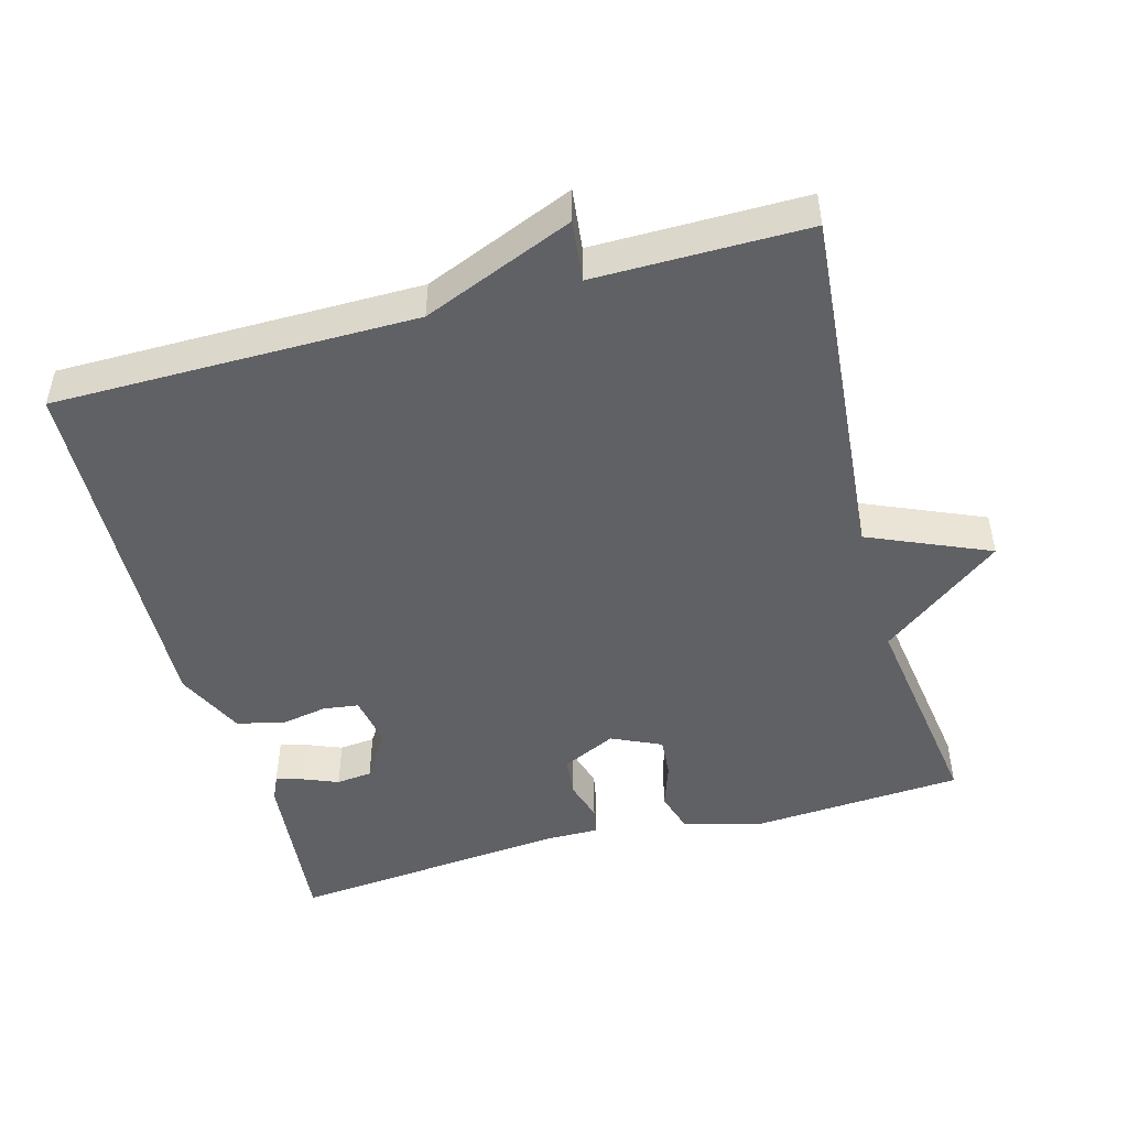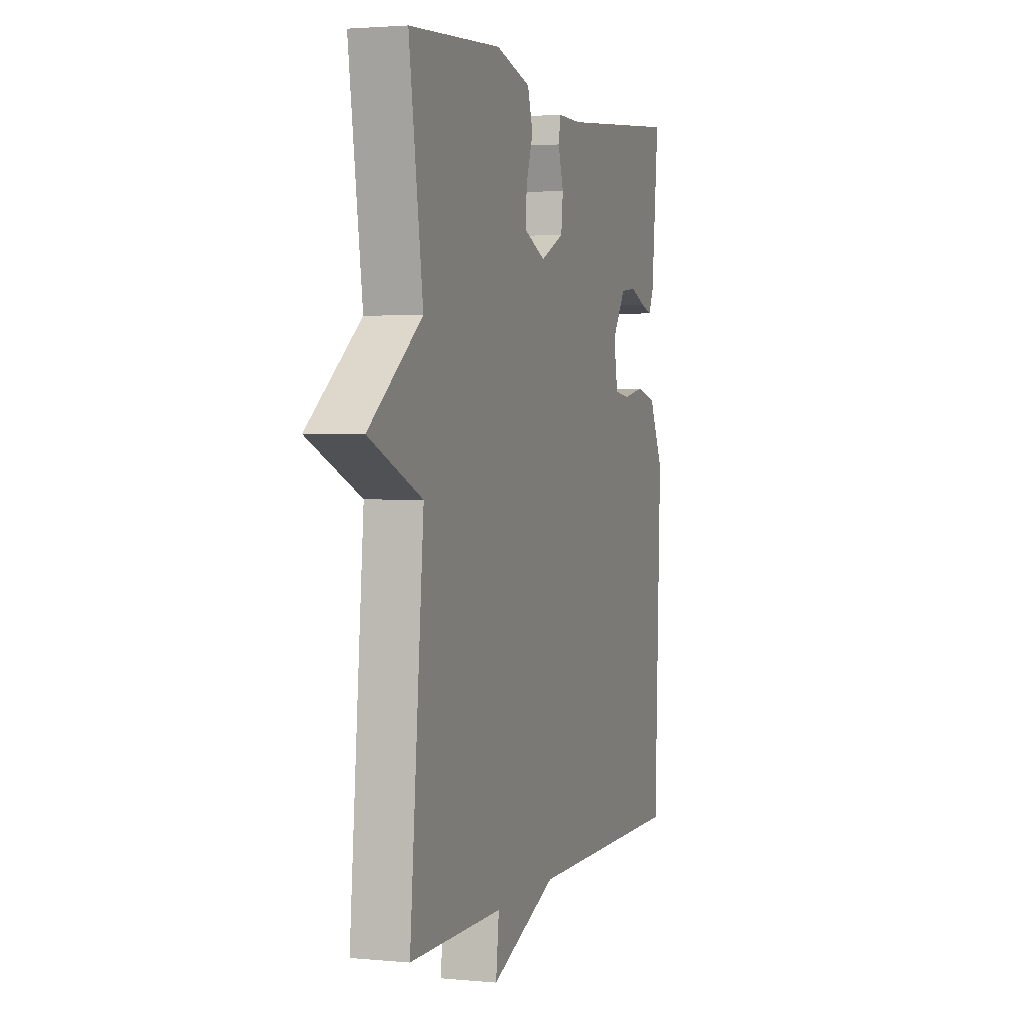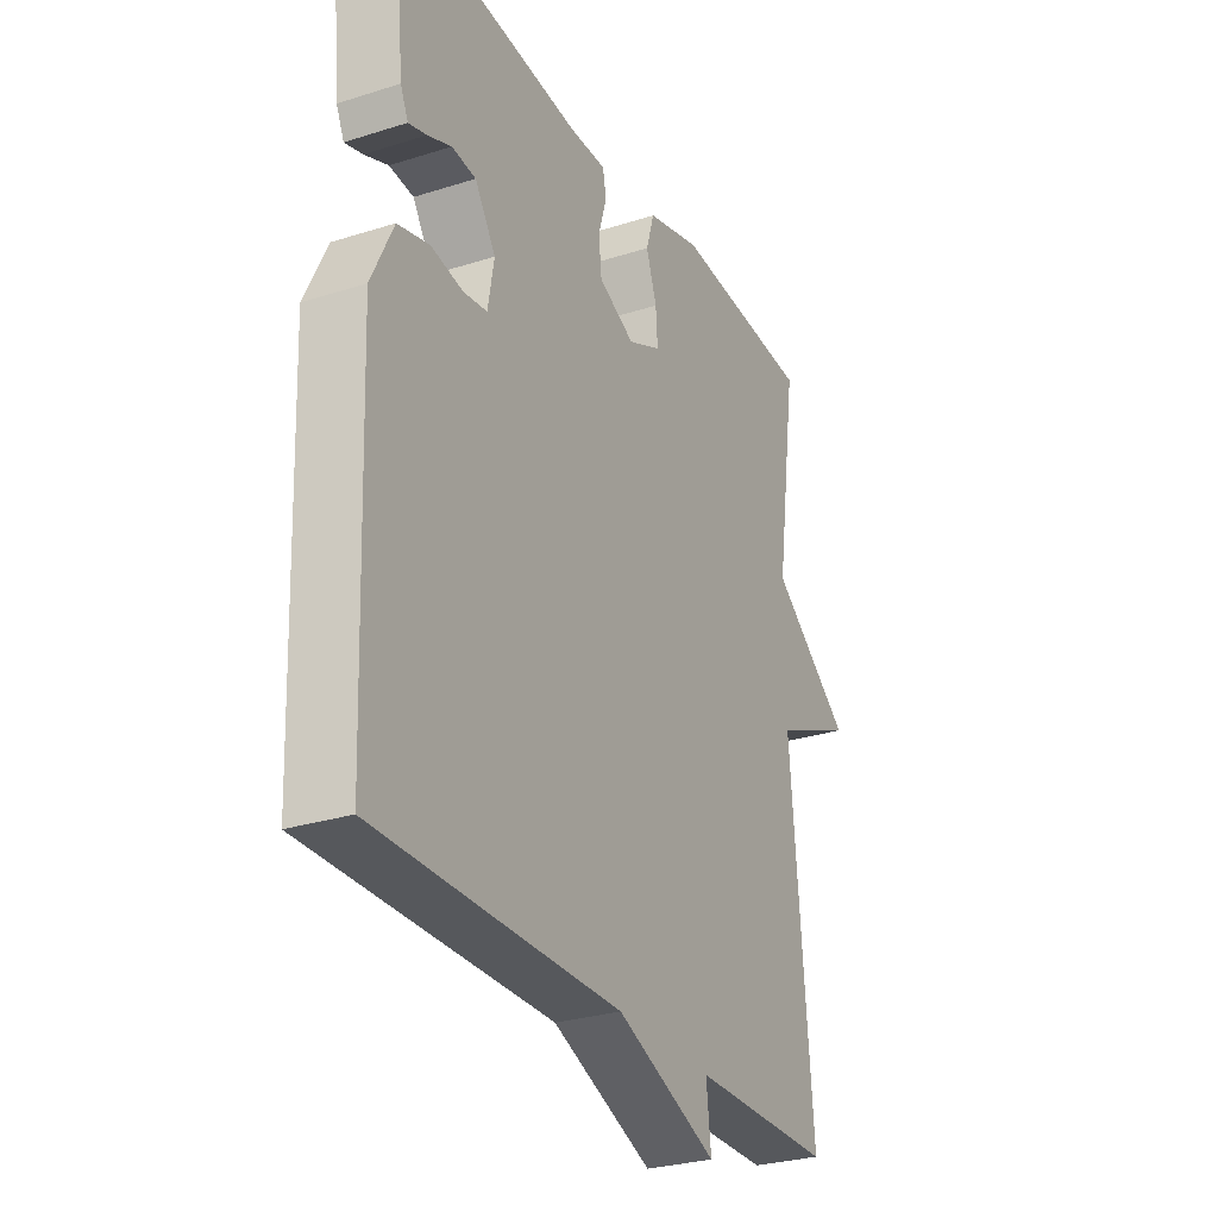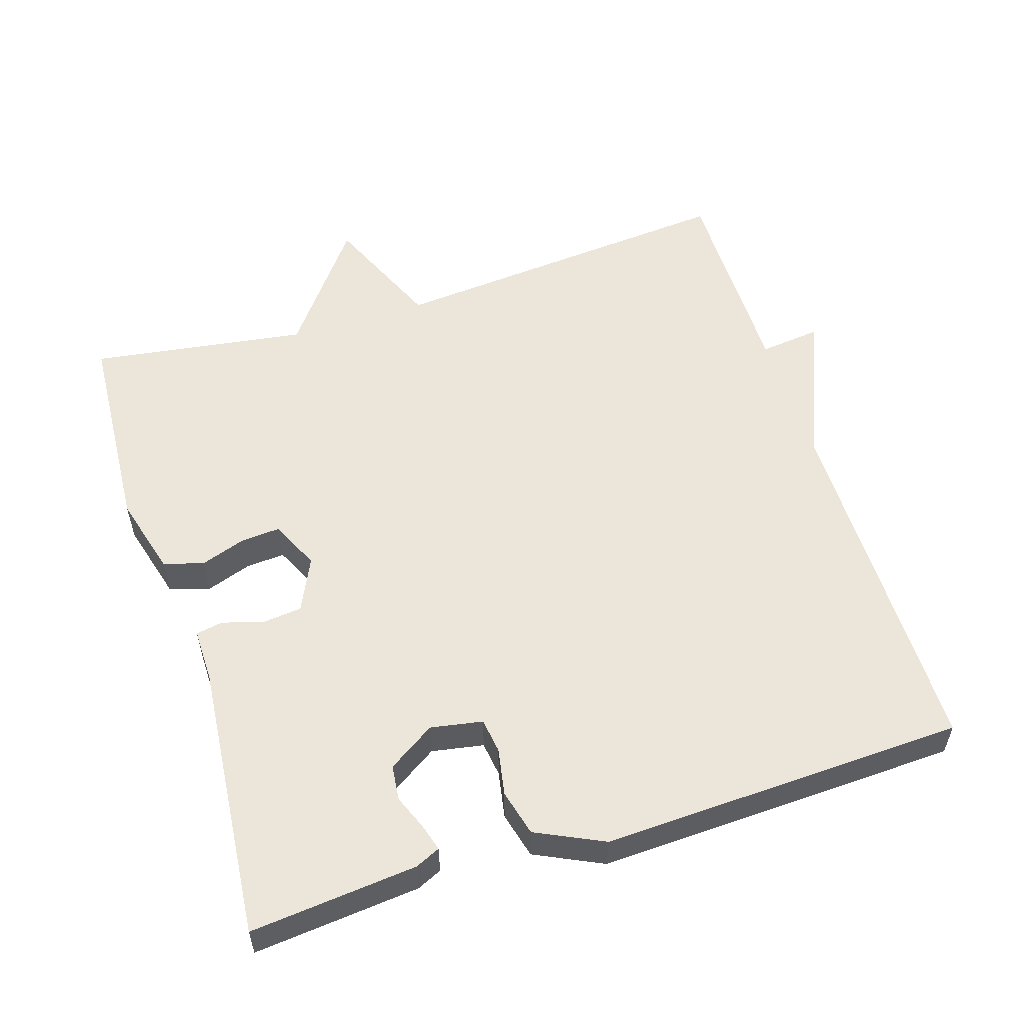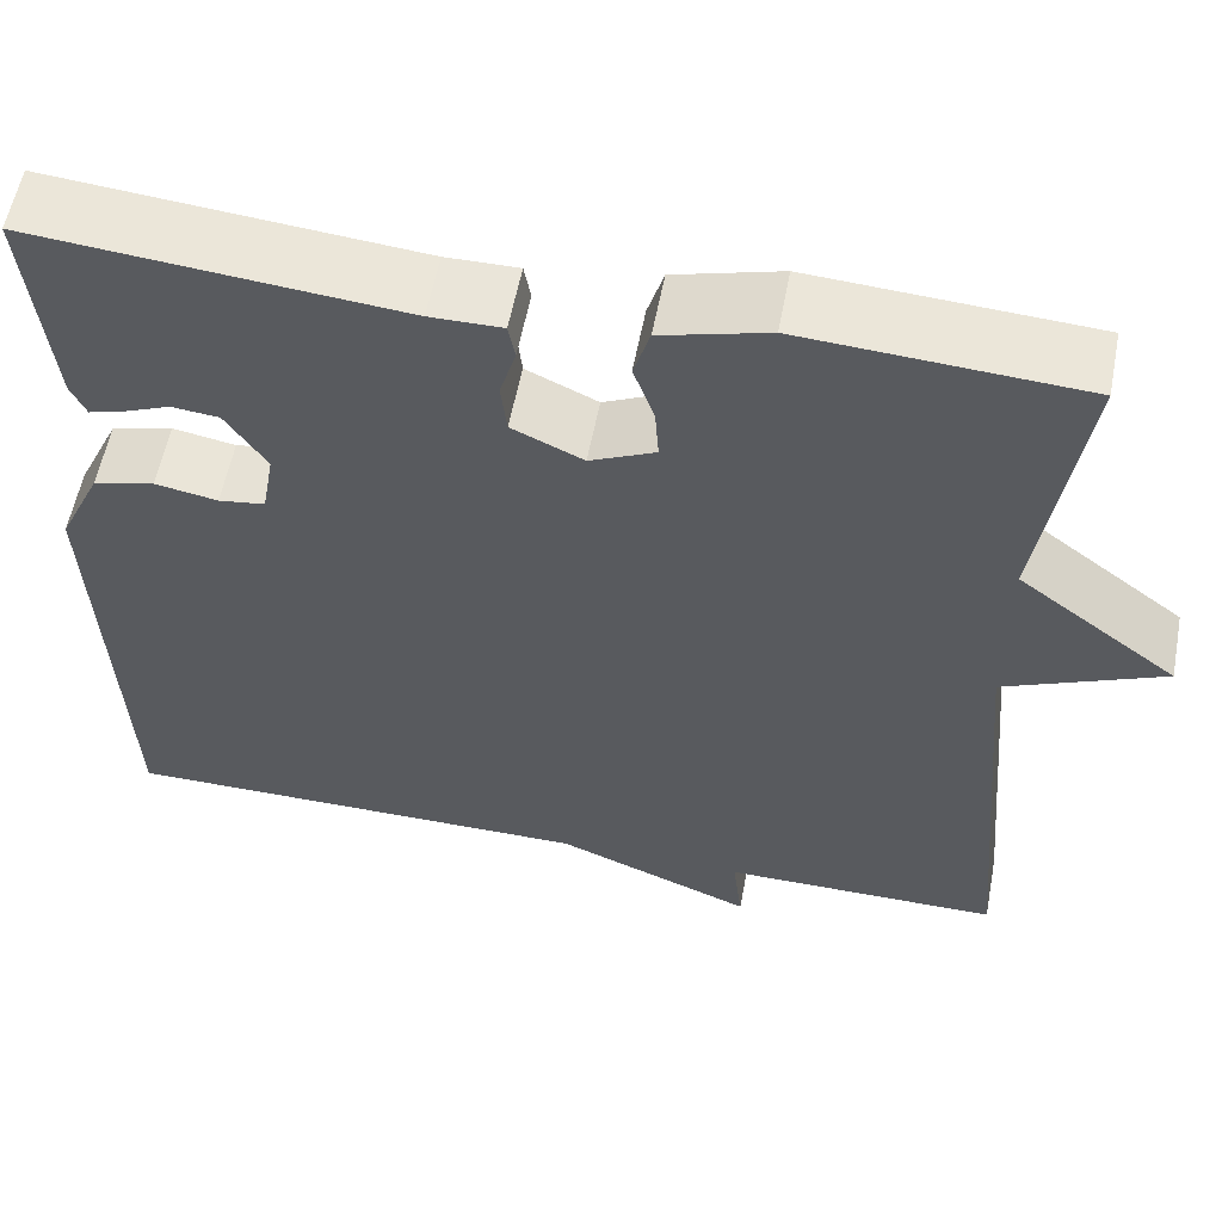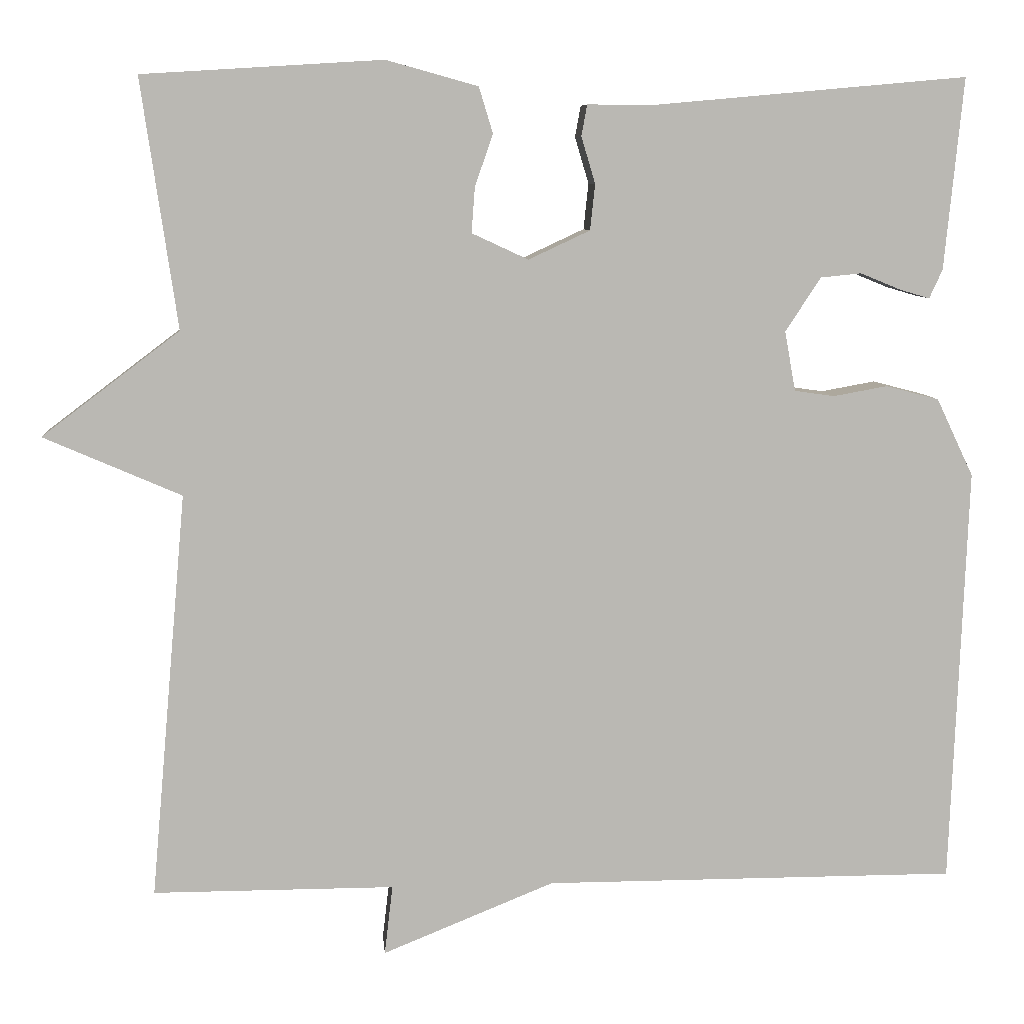
<metadata>
{"format":"obj","ext":"obj","renderer":"f3d","projection":"perspective","resolution":1024,"background":"white","views":[{"elev":-48.4,"azim":-164.5,"up":"+Y"},{"elev":2.4,"azim":-71.4,"up":"+Z"},{"elev":-28.3,"azim":115.6,"up":"+Z"},{"elev":55.6,"azim":72.5,"up":"+Y"},{"elev":57.5,"azim":-169.2,"up":"+Z"},{"elev":7.8,"azim":-4.9,"up":"+Z"}]}
</metadata>
<code>
v 0.5 0.07 0.5
v 0.477 0.07 0.266
v 0.461 0.07 0.231
v 0.424 0.07 0.242
v 0.375 0.07 0.262
v 0.325 0.07 0.257
v 0.282 0.07 0.191
v 0.295 0.07 0.118
v 0.344 0.07 0.111
v 0.41 0.07 0.123
v 0.475 0.07 0.106
v 0.52 0.07 0.011
v 0.5 0.07 -0.5
v -0.005 0.07 -0.5
v -0.215 0.07 -0.585
v -0.205 0.07 -0.5
v -0.5 0.07 -0.5
v -0.456 0.07 -0.004
v -0.624 0.07 0.069
v -0.456 0.07 0.196
v -0.5 0.07 0.5
v -0.207 0.07 0.518
v -0.095 0.07 0.487
v -0.078 0.07 0.431
v -0.1 0.07 0.367
v -0.104 0.07 0.312
v -0.035 0.07 0.28
v 0.04 0.07 0.315
v 0.046 0.07 0.371
v 0.029 0.07 0.428
v 0.036 0.07 0.466
v 0.112 0.07 0.465
v 0.5 0 0.5
v 0.477 0 0.266
v 0.461 0 0.231
v 0.424 0 0.242
v 0.375 0 0.262
v 0.325 0 0.257
v 0.282 0 0.191
v 0.295 0 0.118
v 0.344 0 0.111
v 0.41 0 0.123
v 0.475 0 0.106
v 0.52 0 0.011
v 0.5 0 -0.5
v -0.005 0 -0.5
v -0.215 0 -0.585
v -0.205 0 -0.5
v -0.5 0 -0.5
v -0.456 0 -0.004
v -0.624 0 0.069
v -0.456 0 0.196
v -0.5 0 0.5
v -0.207 0 0.518
v -0.095 0 0.487
v -0.078 0 0.431
v -0.1 0 0.367
v -0.104 0 0.312
v -0.035 0 0.28
v 0.04 0 0.315
v 0.046 0 0.371
v 0.029 0 0.428
v 0.036 0 0.466
v 0.112 0 0.465
f 29 30 31 32
f 32 1 2
f 29 32 2
f 28 29 2
f 27 28 2
f 23 24 25
f 22 23 25
f 21 22 25
f 20 21 25
f 20 25 26
f 19 20 26
f 18 19 26
f 18 26 27
f 17 18 27
f 16 17 27
f 14 15 16 27
f 12 13 14
f 11 12 14
f 10 11 14
f 9 10 14
f 8 9 14
f 7 8 14 27
f 2 3 4 5
f 27 2 5
f 27 5 6
f 6 7 27
f 64 63 62 61
f 34 33 64
f 34 64 61
f 34 61 60
f 34 60 59
f 57 56 55
f 57 55 54
f 57 54 53
f 57 53 52
f 58 57 52
f 58 52 51
f 58 51 50
f 59 58 50
f 59 50 49
f 59 49 48
f 59 48 47 46
f 46 45 44
f 46 44 43
f 46 43 42
f 46 42 41
f 46 41 40
f 59 46 40 39
f 37 36 35 34
f 37 34 59
f 38 37 59
f 59 39 38
f 1 33 34 2
f 2 34 35 3
f 3 35 36 4
f 4 36 37 5
f 5 37 38 6
f 6 38 39 7
f 7 39 40 8
f 8 40 41 9
f 9 41 42 10
f 10 42 43 11
f 11 43 44 12
f 12 44 45 13
f 13 45 46 14
f 14 46 47 15
f 15 47 48 16
f 16 48 49 17
f 17 49 50 18
f 18 50 51 19
f 19 51 52 20
f 20 52 53 21
f 21 53 54 22
f 22 54 55 23
f 23 55 56 24
f 24 56 57 25
f 25 57 58 26
f 26 58 59 27
f 27 59 60 28
f 28 60 61 29
f 29 61 62 30
f 30 62 63 31
f 31 63 64 32
f 32 64 33 1

</code>
